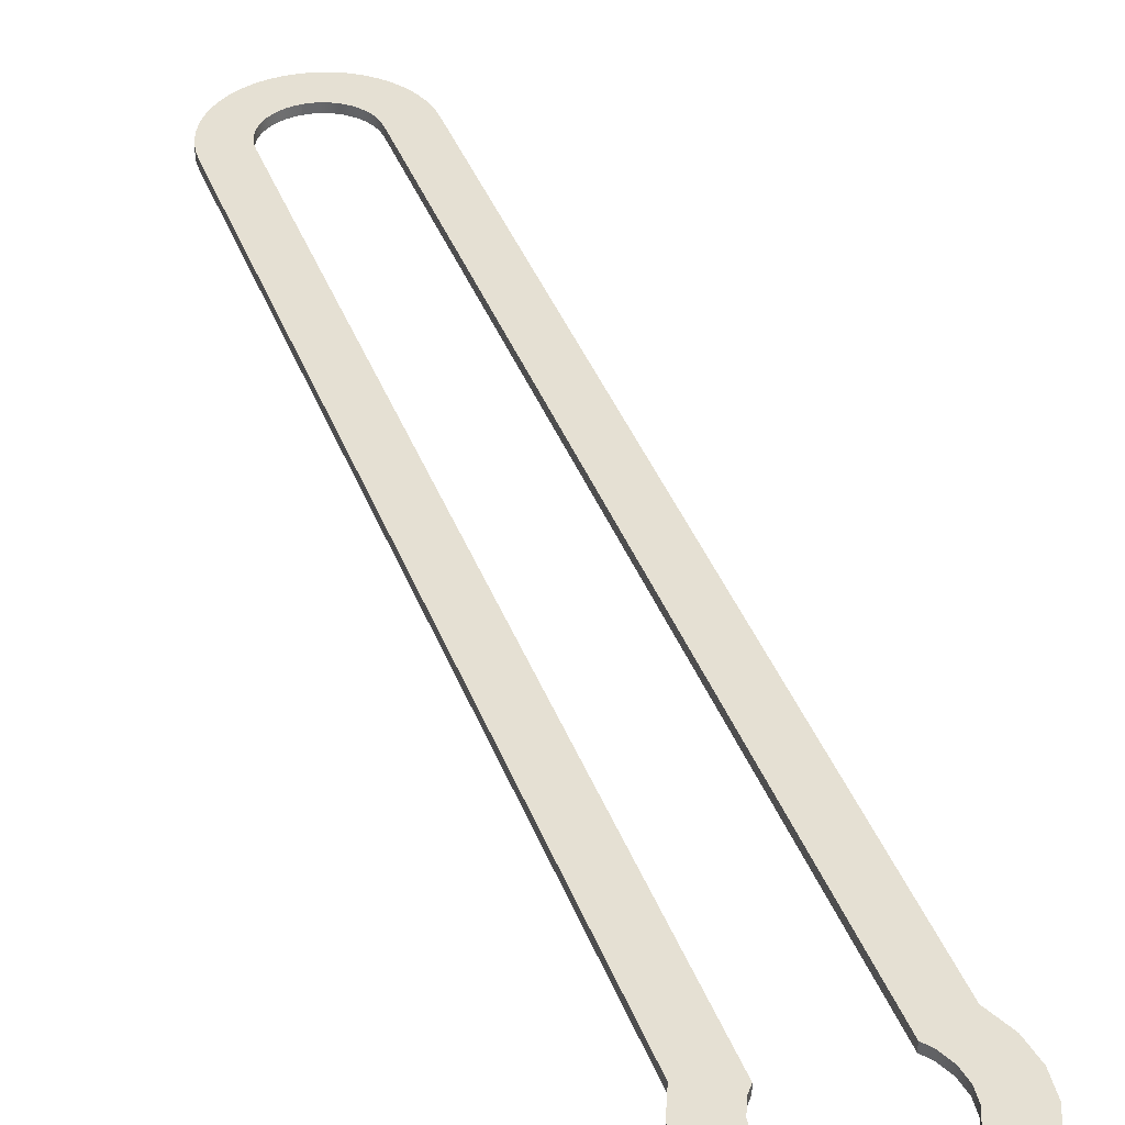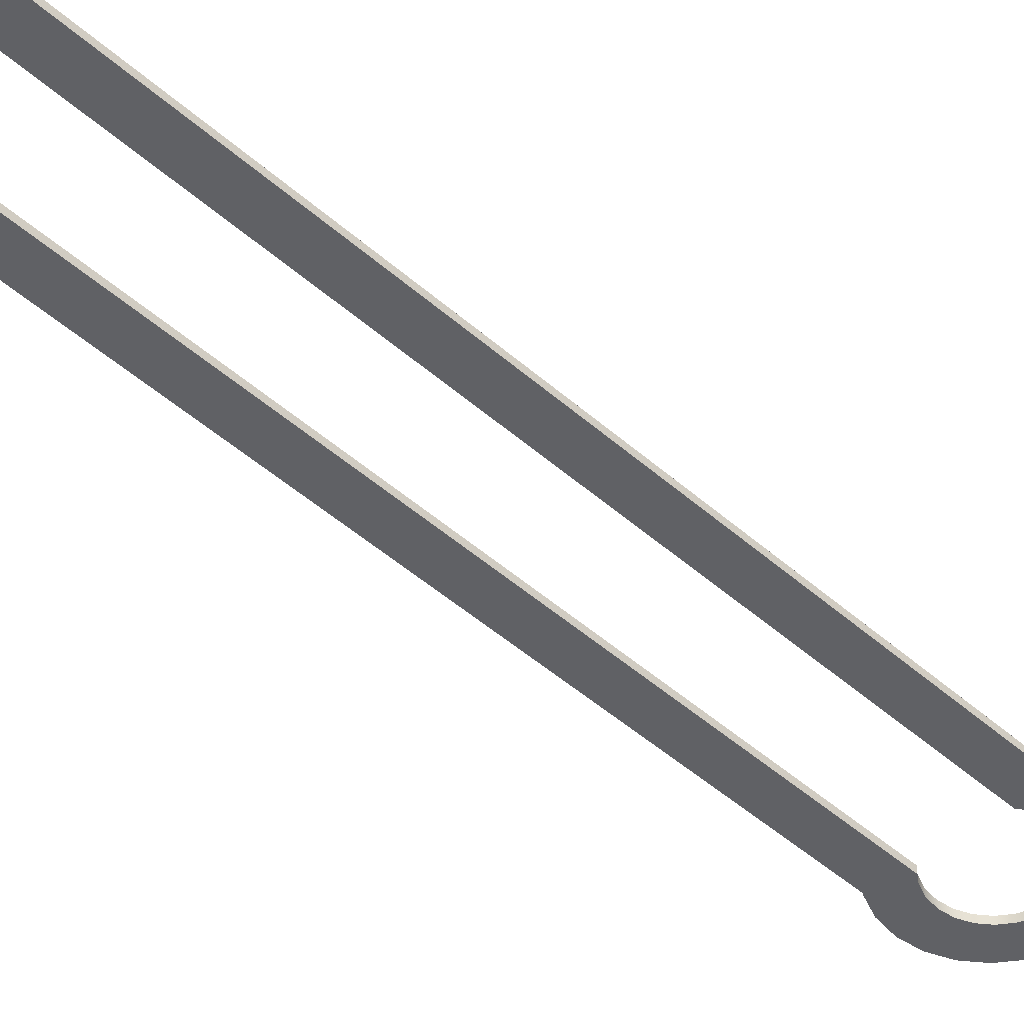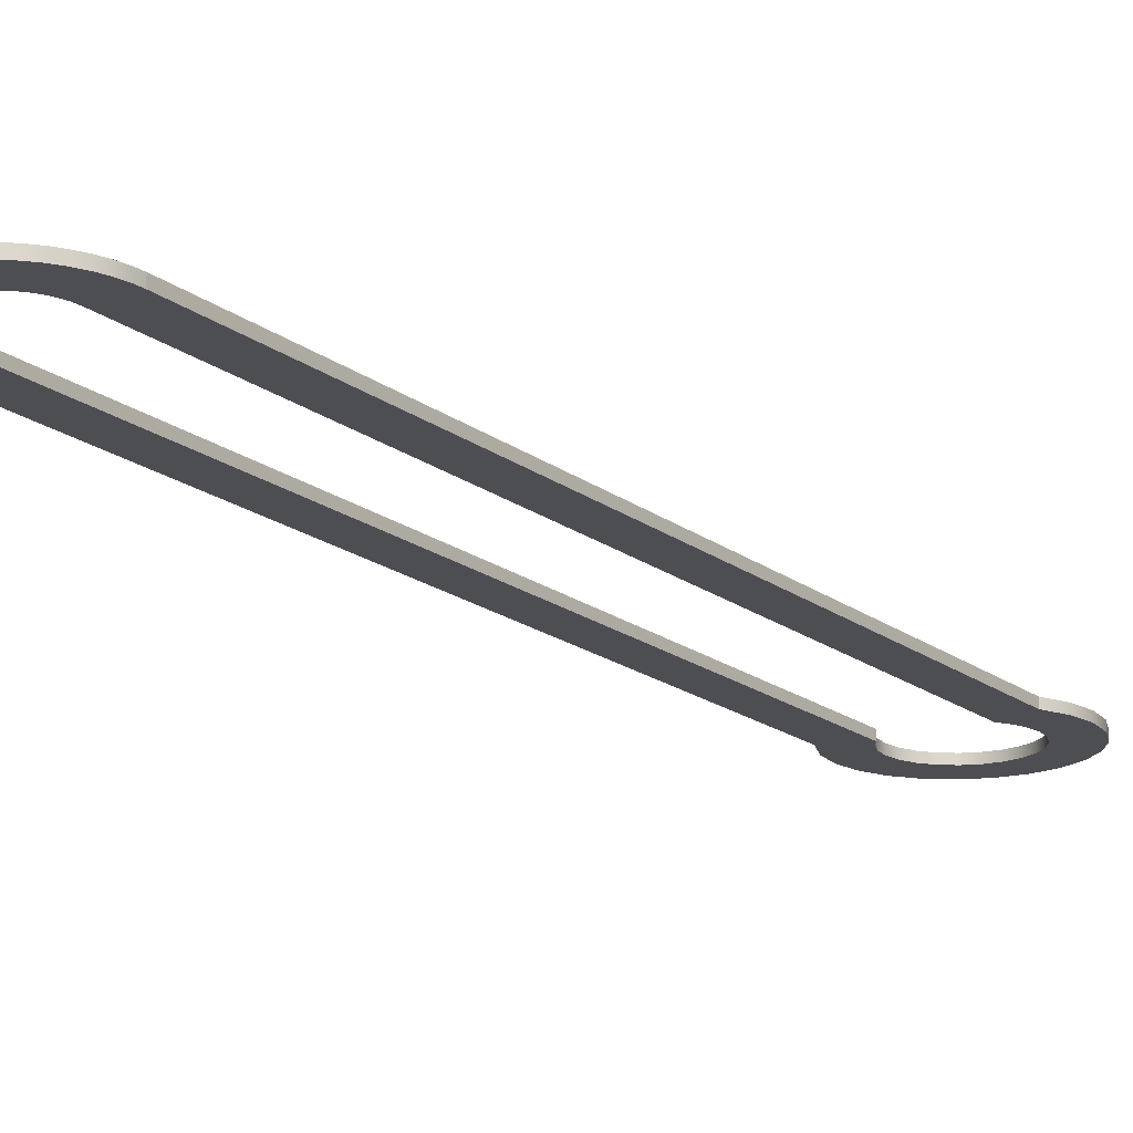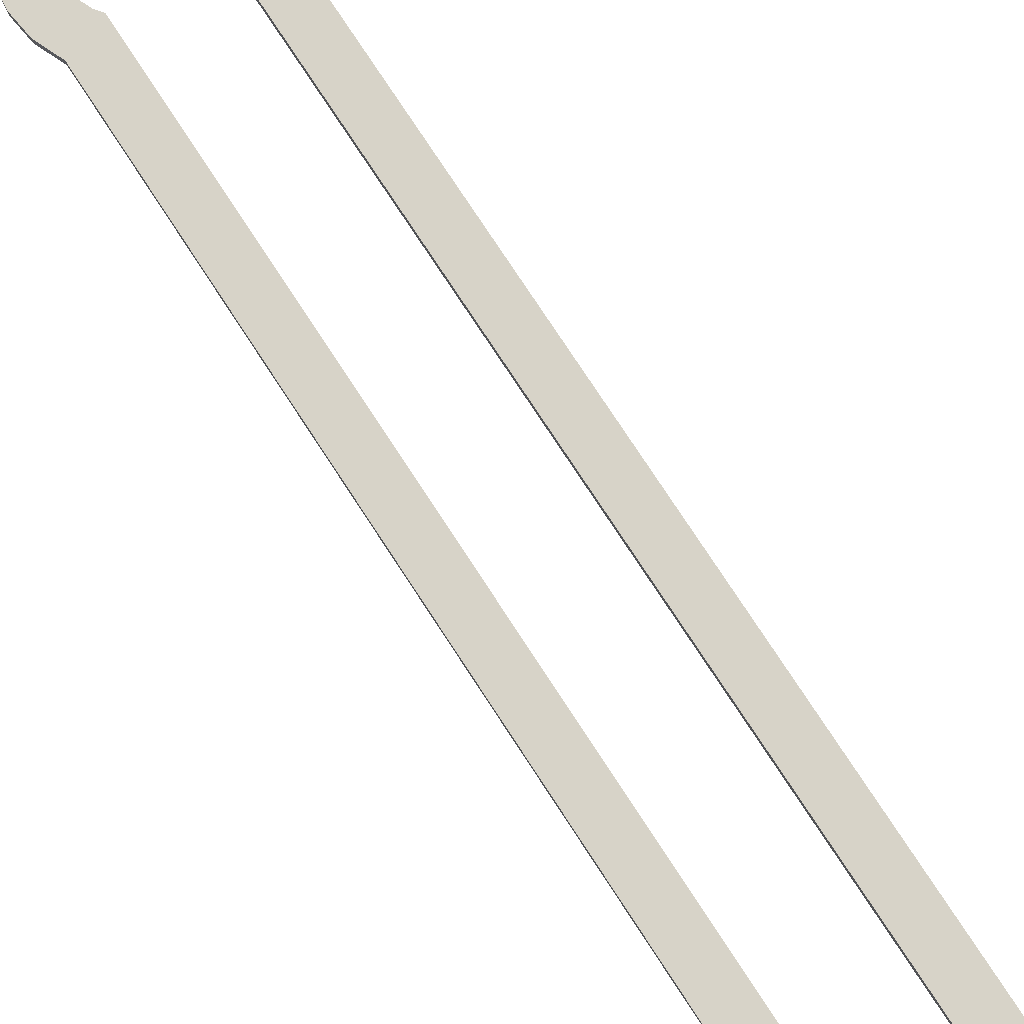
<metadata>
{"format":"obj","ext":"obj","renderer":"f3d","projection":"perspective","resolution":1024,"background":"white","views":[{"elev":37.8,"azim":177.6,"up":"+Z"},{"elev":-49.2,"azim":62.9,"up":"+Z"},{"elev":-16.8,"azim":50.7,"up":"+Z"},{"elev":76.8,"azim":-16.4,"up":"+Z"}]}
</metadata>
<code>
o Group4/mesh12/mesh12-geometry#mesh12-geometry
v -0.003878 -0.02565 0.06367
v 0.1031 -0.3819 0.06655
v -0.006969 -0.02342 0.06364
v 0.1031 -0.3819 0.07005
v 0.1085 -0.4093 0.06677
v -0.003888 -0.02563 0.06717
v 0.1041 -0.3846 0.07007
v -0.01089 -0.01862 0.0636
v 0.1128 -0.4106 0.06679
v -0.006979 -0.0234 0.06714
v 0.1041 -0.3847 0.06657
v 0.1128 -0.4106 0.07029
v -0.01342 -0.01298 0.06355
v 0.1085 -0.4092 0.07026
v 0.1052 -0.3867 0.07009
v 0.1045 -0.4074 0.06674
v -0.0109 -0.0186 0.0671
v 0.1053 -0.3868 0.06659
v 0.1172 -0.4113 0.0703
v 0.1066 -0.3887 0.07011
v 0.1006 -0.405 0.06671
v -0.01344 -0.01295 0.06705
v 0.1066 -0.3887 0.06661
v 0.1173 -0.4113 0.06681
v 0.1044 -0.4074 0.07024
v -0.02591 0.01279 0.06333
v 0.1006 -0.405 0.07021
v -0.01442 -0.006862 0.0635
v 0.1217 -0.4114 0.07032
v 0.1082 -0.3904 0.07013
v 0.09718 -0.4022 0.06668
v -0.01981 0.02126 0.06328
v 0.09717 -0.4022 0.07018
v -0.01443 -0.006837 0.067
v 0.1082 -0.3904 0.06663
v 0.1217 -0.4115 0.06682
v 0.1121 -0.3932 0.07016
v 0.1101 -0.3919 0.07014
v 0.09412 -0.3989 0.06665
v -0.02592 0.01282 0.06682
v -0.01379 -0.0007 0.06346
v -0.01982 0.02129 0.06678
v 0.1101 -0.3919 0.06664
v 0.1121 -0.3932 0.06666
v 0.1262 -0.411 0.07033
v 0.1142 -0.3941 0.07017
v 0.09152 -0.3953 0.06662
v 0.09411 -0.3989 0.07015
v -0.02961 0.003035 0.06339
v -0.0138 -0.000675 0.06696
v -0.01159 0.00509 0.06342
v 0.1142 -0.3942 0.06667
v 0.1262 -0.411 0.06683
v 0.1188 -0.3952 0.07019
v 0.1165 -0.3948 0.07018
v 0.08941 -0.3913 0.06658
v 0.09151 -0.3952 0.07011
v -0.01172 0.02786 0.06326
v -0.02962 0.00306 0.06689
v -0.01774 -0.03553 0.0637
v -0.01161 0.005116 0.06692
v 0.1165 -0.3948 0.06668
v 0.1188 -0.3952 0.06669
v 0.1306 -0.41 0.07033
v 0.1212 -0.3953 0.0702
v 0.08784 -0.3871 0.06655
v 0.0894 -0.3913 0.07008
v -0.01173 0.02789 0.06676
v -0.03067 -0.007349 0.06346
v -0.01775 -0.0355 0.0672
v -0.01811 -0.03526 0.0637
v -0.007974 0.01012 0.0634
v 0.1212 -0.3953 0.0667
v 0.1306 -0.41 0.06683
v 0.1236 -0.3951 0.0702
v 0.08783 -0.3871 0.07004
v -0.002202 0.03214 0.06325
v -0.03068 -0.007324 0.06696
v -0.01812 -0.03523 0.0672
v -0.007984 0.01014 0.06689
v -0.003175 0.01403 0.06338
v 0.1236 -0.3951 0.06671
v 0.1348 -0.4084 0.07033
v 0.1259 -0.3945 0.07021
v -0.002212 0.03217 0.06675
v -0.02899 -0.01765 0.06354
v -0.02471 -0.02717 0.06362
v -0.02472 -0.02714 0.06712
v -0.003185 0.01406 0.06688
v 0.1259 -0.3945 0.06671
v 0.1348 -0.4084 0.06683
v 0.008101 0.03381 0.06327
v 0.002474 0.01657 0.06338
v -0.029 -0.01763 0.06704
v 0.002464 0.0166 0.06688
v 0.1387 -0.4063 0.07033
v 0.1282 -0.3937 0.07021
v 0.1282 -0.3937 0.06671
v 0.008091 0.03384 0.06677
v 0.1388 -0.4063 0.06683
v 0.1303 -0.3926 0.07021
v 0.008578 0.01759 0.06689
v 0.01849 0.03276 0.06331
v 0.008587 0.01756 0.06339
v 0.1303 -0.3926 0.06671
v 0.1424 -0.4037 0.07032
v 0.1322 -0.3912 0.0702
v 0.01474 0.01697 0.06691
v 0.01847 0.03279 0.06681
v 0.01475 0.01694 0.06341
v 0.1322 -0.3912 0.0667
v 0.1424 -0.4038 0.06682
v 0.134 -0.3896 0.07019
v 0.02824 0.02906 0.06336
v 0.02054 0.01474 0.06344
v 0.134 -0.3896 0.0667
v 0.1457 -0.4007 0.07031
v 0.1355 -0.3878 0.07018
v 0.02053 0.01477 0.06694
v 0.02823 0.02908 0.06686
v 0.02557 0.01112 0.06348
v 0.1355 -0.3878 0.06669
v 0.1457 -0.4007 0.06681
v 0.1377 -0.3836 0.07016
v 0.1367 -0.3857 0.07017
v 0.02556 0.01115 0.06698
v 0.0367 0.02298 0.06693
v 0.02948 0.006322 0.06353
v 0.1367 -0.3858 0.06667
v 0.1377 -0.3836 0.06666
v 0.1486 -0.3972 0.07029
v 0.1384 -0.3813 0.07015
v 0.02947 0.006347 0.06703
v 0.03671 0.02295 0.06343
v 0.1541 -0.3851 0.07022
v 0.03202 0.000673 0.06358
v 0.1384 -0.3814 0.06665
v 0.1486 -0.3972 0.06679
v 0.1389 -0.3766 0.07011
v 0.1388 -0.379 0.07013
v 0.03201 0.000698 0.06708
v 0.0433 0.01489 0.06701
v 0.1541 -0.3851 0.06672
v 0.1528 -0.3893 0.07025
v 0.04804 -0.01574 0.06724
v 0.151 -0.3934 0.06677
v 0.1388 -0.379 0.06663
v 0.1389 -0.3766 0.06661
v 0.151 -0.3934 0.07027
v 0.1387 -0.3743 0.0701
v 0.04331 0.01487 0.06351
v 0.04925 -0.004928 0.06717
v 0.1528 -0.3894 0.06675
v 0.04805 -0.01577 0.06374
v 0.1549 -0.3806 0.07019
v 0.0482 -0.01531 0.06724
v 0.03301 -0.005441 0.06363
v 0.1387 -0.3743 0.0666
v 0.033 -0.005415 0.06712
v 0.138 -0.3714 0.07007
v 0.04758 0.005374 0.06709
v 0.04926 -0.004954 0.06367
v 0.04821 -0.01534 0.06374
v 0.1549 -0.3807 0.06669
v 0.155 -0.3761 0.07016
v 0.138 -0.3715 0.06657
v 0.03238 -0.01158 0.06717
v 0.03103 -0.01514 0.06719
v 0.04759 0.005349 0.06359
v 0.1551 -0.3762 0.06666
v 0.1546 -0.3717 0.07012
v 0.03239 -0.0116 0.06367
v 0.03104 -0.01516 0.06369
v 0.1536 -0.3673 0.07009
v 0.1546 -0.3717 0.06662
v 0.1536 -0.3673 0.06659
f 1 2 3
f 3 2 1
f 1 4 2
f 2 4 1
f 5 3 2
f 2 3 5
f 3 6 1
f 1 6 3
f 4 1 6
f 6 1 4
f 7 2 4
f 4 2 7
f 5 8 3
f 3 8 5
f 5 2 9
f 9 2 5
f 6 3 10
f 10 3 6
f 6 10 4
f 4 10 6
f 2 7 11
f 11 7 2
f 4 12 7
f 7 12 4
f 5 13 8
f 8 13 5
f 8 10 3
f 3 10 8
f 9 2 11
f 11 2 9
f 12 5 9
f 9 5 12
f 10 14 4
f 4 14 10
f 15 11 7
f 7 11 15
f 4 14 12
f 12 14 4
f 7 12 15
f 15 12 7
f 13 5 16
f 16 5 13
f 13 17 8
f 8 17 13
f 10 8 17
f 17 8 10
f 9 11 18
f 18 11 9
f 5 12 14
f 14 12 5
f 9 19 12
f 12 19 9
f 17 14 10
f 10 14 17
f 11 15 18
f 18 15 11
f 15 12 20
f 20 12 15
f 14 16 5
f 5 16 14
f 21 13 16
f 16 13 21
f 17 13 22
f 22 13 17
f 9 18 23
f 23 18 9
f 19 9 24
f 24 9 19
f 20 12 19
f 19 12 20
f 22 14 17
f 17 14 22
f 20 18 15
f 15 18 20
f 16 14 25
f 25 14 16
f 21 26 13
f 13 26 21
f 16 27 21
f 21 27 16
f 28 22 13
f 13 22 28
f 18 20 23
f 23 20 18
f 9 23 24
f 24 23 9
f 24 29 19
f 19 29 24
f 20 19 30
f 30 19 20
f 14 22 25
f 25 22 14
f 27 16 25
f 25 16 27
f 31 26 21
f 21 26 31
f 13 26 32
f 32 26 13
f 33 21 27
f 27 21 33
f 22 28 34
f 34 28 22
f 13 32 28
f 28 32 13
f 30 23 20
f 20 23 30
f 24 23 35
f 35 23 24
f 29 24 36
f 36 24 29
f 37 19 29
f 29 19 37
f 30 19 38
f 38 19 30
f 22 27 25
f 25 27 22
f 39 26 31
f 31 26 39
f 21 33 31
f 31 33 21
f 40 32 26
f 26 32 40
f 40 33 27
f 27 33 40
f 41 34 28
f 28 34 41
f 42 22 34
f 34 22 42
f 28 32 41
f 41 32 28
f 23 30 35
f 35 30 23
f 24 35 43
f 43 35 24
f 24 44 36
f 36 44 24
f 36 45 29
f 29 45 36
f 38 19 37
f 37 19 38
f 37 29 46
f 46 29 37
f 38 35 30
f 30 35 38
f 40 27 22
f 22 27 40
f 47 26 39
f 39 26 47
f 31 48 39
f 39 48 31
f 48 31 33
f 33 31 48
f 32 40 42
f 42 40 32
f 49 40 26
f 26 40 49
f 40 48 33
f 33 48 40
f 34 41 50
f 50 41 34
f 40 22 42
f 42 22 40
f 42 34 50
f 50 34 42
f 41 32 51
f 51 32 41
f 35 38 43
f 43 38 35
f 24 43 44
f 44 43 24
f 36 44 52
f 52 44 36
f 45 36 53
f 53 36 45
f 54 29 45
f 45 29 54
f 37 43 38
f 38 43 37
f 46 29 55
f 55 29 46
f 52 37 46
f 46 37 52
f 56 26 47
f 47 26 56
f 39 57 47
f 47 57 39
f 57 39 48
f 48 39 57
f 42 58 32
f 32 58 42
f 40 49 59
f 59 49 40
f 60 49 26
f 26 49 60
f 40 57 48
f 48 57 40
f 51 50 41
f 41 50 51
f 42 50 61
f 61 50 42
f 51 32 58
f 58 32 51
f 43 37 44
f 44 37 43
f 37 52 44
f 44 52 37
f 36 52 62
f 62 52 36
f 36 63 53
f 53 63 36
f 53 64 45
f 45 64 53
f 55 29 54
f 54 29 55
f 54 45 65
f 65 45 54
f 62 46 55
f 55 46 62
f 46 62 52
f 52 62 46
f 66 26 56
f 56 26 66
f 47 67 56
f 56 67 47
f 67 47 57
f 57 47 67
f 58 42 68
f 68 42 58
f 69 59 49
f 49 59 69
f 59 70 40
f 40 70 59
f 71 49 60
f 60 49 71
f 60 26 66
f 66 26 60
f 40 67 57
f 57 67 40
f 50 51 61
f 61 51 50
f 42 61 68
f 68 61 42
f 51 58 72
f 72 58 51
f 36 62 63
f 63 62 36
f 53 63 73
f 73 63 53
f 64 53 74
f 74 53 64
f 75 45 64
f 64 45 75
f 63 55 54
f 54 55 63
f 65 45 75
f 75 45 65
f 73 54 65
f 65 54 73
f 55 63 62
f 62 63 55
f 56 76 66
f 66 76 56
f 76 56 67
f 67 56 76
f 68 77 58
f 58 77 68
f 59 69 78
f 78 69 59
f 71 69 49
f 49 69 71
f 59 79 70
f 70 79 59
f 40 70 67
f 67 70 40
f 60 79 71
f 71 79 60
f 66 70 60
f 60 70 66
f 51 80 61
f 61 80 51
f 68 61 80
f 80 61 68
f 72 58 81
f 81 58 72
f 80 51 72
f 72 51 80
f 54 73 63
f 63 73 54
f 53 73 82
f 82 73 53
f 53 82 74
f 74 82 53
f 74 83 64
f 64 83 74
f 75 64 84
f 84 64 75
f 82 65 75
f 75 65 82
f 65 82 73
f 73 82 65
f 70 66 76
f 76 66 70
f 67 70 76
f 76 70 67
f 77 68 85
f 85 68 77
f 81 58 77
f 77 58 81
f 86 78 69
f 69 78 86
f 78 79 59
f 59 79 78
f 87 69 71
f 71 69 87
f 79 60 70
f 70 60 79
f 88 71 79
f 79 71 88
f 68 80 89
f 89 80 68
f 89 72 81
f 81 72 89
f 72 89 80
f 80 89 72
f 74 82 90
f 90 82 74
f 83 74 91
f 91 74 83
f 84 64 83
f 83 64 84
f 90 75 84
f 84 75 90
f 75 90 82
f 82 90 75
f 68 89 85
f 85 89 68
f 85 92 77
f 77 92 85
f 81 77 93
f 93 77 81
f 78 86 94
f 94 86 78
f 69 87 86
f 86 87 69
f 78 88 79
f 79 88 78
f 71 88 87
f 87 88 71
f 81 95 89
f 89 95 81
f 74 90 91
f 91 90 74
f 91 96 83
f 83 96 91
f 84 83 97
f 97 83 84
f 84 98 90
f 90 98 84
f 85 89 95
f 95 89 85
f 92 85 99
f 99 85 92
f 93 77 92
f 92 77 93
f 95 81 93
f 93 81 95
f 87 94 86
f 86 94 87
f 88 78 94
f 94 78 88
f 94 87 88
f 88 87 94
f 91 90 98
f 98 90 91
f 96 91 100
f 100 91 96
f 101 83 96
f 96 83 101
f 97 83 101
f 101 83 97
f 98 84 97
f 97 84 98
f 85 95 102
f 102 95 85
f 85 102 99
f 99 102 85
f 99 103 92
f 92 103 99
f 93 92 104
f 104 92 93
f 93 102 95
f 95 102 93
f 91 98 105
f 105 98 91
f 91 105 100
f 100 105 91
f 100 106 96
f 96 106 100
f 101 96 107
f 107 96 101
f 105 97 101
f 101 97 105
f 97 105 98
f 98 105 97
f 99 102 108
f 108 102 99
f 103 99 109
f 109 99 103
f 110 92 103
f 103 92 110
f 104 92 110
f 110 92 104
f 102 93 104
f 104 93 102
f 100 105 111
f 111 105 100
f 106 100 112
f 112 100 106
f 113 96 106
f 106 96 113
f 107 96 113
f 113 96 107
f 111 101 107
f 107 101 111
f 101 111 105
f 105 111 101
f 104 108 102
f 102 108 104
f 99 108 109
f 109 108 99
f 109 114 103
f 103 114 109
f 110 103 115
f 115 103 110
f 108 104 110
f 110 104 108
f 100 111 116
f 116 111 100
f 100 116 112
f 112 116 100
f 112 117 106
f 106 117 112
f 113 106 118
f 118 106 113
f 116 107 113
f 113 107 116
f 107 116 111
f 111 116 107
f 109 108 119
f 119 108 109
f 114 109 120
f 120 109 114
f 121 103 114
f 114 103 121
f 115 103 121
f 121 103 115
f 119 110 115
f 115 110 119
f 110 119 108
f 108 119 110
f 112 116 122
f 122 116 112
f 117 112 123
f 123 112 117
f 124 106 117
f 117 106 124
f 118 106 125
f 125 106 118
f 122 113 118
f 118 113 122
f 113 122 116
f 116 122 113
f 109 119 126
f 126 119 109
f 109 126 120
f 120 126 109
f 127 114 120
f 120 114 127
f 121 114 128
f 128 114 121
f 121 119 115
f 115 119 121
f 112 122 129
f 129 122 112
f 112 130 123
f 123 130 112
f 123 131 117
f 117 131 123
f 125 106 124
f 124 106 125
f 124 117 132
f 132 117 124
f 129 118 125
f 125 118 129
f 118 129 122
f 122 129 118
f 119 121 126
f 126 121 119
f 120 126 133
f 133 126 120
f 114 127 134
f 134 127 114
f 120 135 127
f 127 135 120
f 128 114 136
f 136 114 128
f 128 126 121
f 121 126 128
f 112 129 130
f 130 129 112
f 123 130 137
f 137 130 123
f 131 123 138
f 138 123 131
f 139 117 131
f 131 117 139
f 124 129 125
f 125 129 124
f 132 117 140
f 140 117 132
f 132 130 124
f 124 130 132
f 126 128 133
f 133 128 126
f 120 133 141
f 141 133 120
f 142 134 127
f 127 134 142
f 143 114 134
f 134 114 143
f 120 144 135
f 135 144 120
f 127 135 145
f 145 135 127
f 136 114 146
f 146 114 136
f 136 133 128
f 128 133 136
f 129 124 130
f 130 124 129
f 130 132 137
f 137 132 130
f 123 137 147
f 147 137 123
f 123 148 138
f 138 148 123
f 138 149 131
f 131 149 138
f 140 117 139
f 139 117 140
f 139 131 150
f 150 131 139
f 140 137 132
f 132 137 140
f 133 136 141
f 141 136 133
f 120 141 149
f 149 141 120
f 134 142 151
f 151 142 134
f 127 152 142
f 142 152 127
f 153 114 143
f 143 114 153
f 143 134 154
f 154 134 143
f 120 149 144
f 144 149 120
f 144 143 135
f 135 143 144
f 145 135 155
f 155 135 145
f 127 145 156
f 156 145 127
f 146 114 153
f 153 114 146
f 146 157 136
f 136 157 146
f 137 140 147
f 147 140 137
f 123 147 148
f 148 147 123
f 138 148 158
f 158 148 138
f 149 138 146
f 146 138 149
f 159 131 149
f 149 131 159
f 139 147 140
f 140 147 139
f 150 131 160
f 160 131 150
f 150 148 139
f 139 148 150
f 157 141 136
f 136 141 157
f 159 149 141
f 141 149 159
f 161 151 142
f 142 151 161
f 162 134 151
f 151 134 162
f 127 156 152
f 152 156 127
f 142 152 161
f 161 152 142
f 143 144 153
f 153 144 143
f 154 134 163
f 163 134 154
f 143 154 164
f 164 154 143
f 149 153 144
f 144 153 149
f 164 135 143
f 143 135 164
f 135 164 155
f 155 164 135
f 145 155 165
f 165 155 145
f 145 163 156
f 156 163 145
f 153 149 146
f 146 149 153
f 138 157 146
f 146 157 138
f 147 139 148
f 148 139 147
f 148 150 158
f 158 150 148
f 138 158 166
f 166 158 138
f 167 131 159
f 159 131 167
f 160 131 168
f 168 131 160
f 160 158 150
f 150 158 160
f 141 157 159
f 159 157 141
f 151 161 169
f 169 161 151
f 163 134 162
f 162 134 163
f 162 151 169
f 169 151 162
f 156 162 152
f 152 162 156
f 152 169 161
f 161 169 152
f 163 145 154
f 154 145 163
f 164 154 170
f 170 154 164
f 170 155 164
f 164 155 170
f 155 170 165
f 165 170 155
f 145 165 171
f 171 165 145
f 162 156 163
f 163 156 162
f 138 172 157
f 157 172 138
f 158 160 166
f 166 160 158
f 138 166 173
f 173 166 138
f 168 131 167
f 167 131 168
f 159 172 167
f 167 172 159
f 168 166 160
f 160 166 168
f 172 159 157
f 157 159 172
f 169 152 162
f 162 152 169
f 174 154 145
f 145 154 174
f 170 154 175
f 175 154 170
f 175 165 170
f 170 165 175
f 165 175 171
f 171 175 165
f 145 171 174
f 174 171 145
f 138 173 172
f 172 173 138
f 166 168 173
f 173 168 166
f 167 173 168
f 168 173 167
f 173 167 172
f 172 167 173
f 154 174 176
f 176 174 154
f 175 154 176
f 176 154 175
f 176 171 175
f 175 171 176
f 171 176 174
f 174 176 171

</code>
